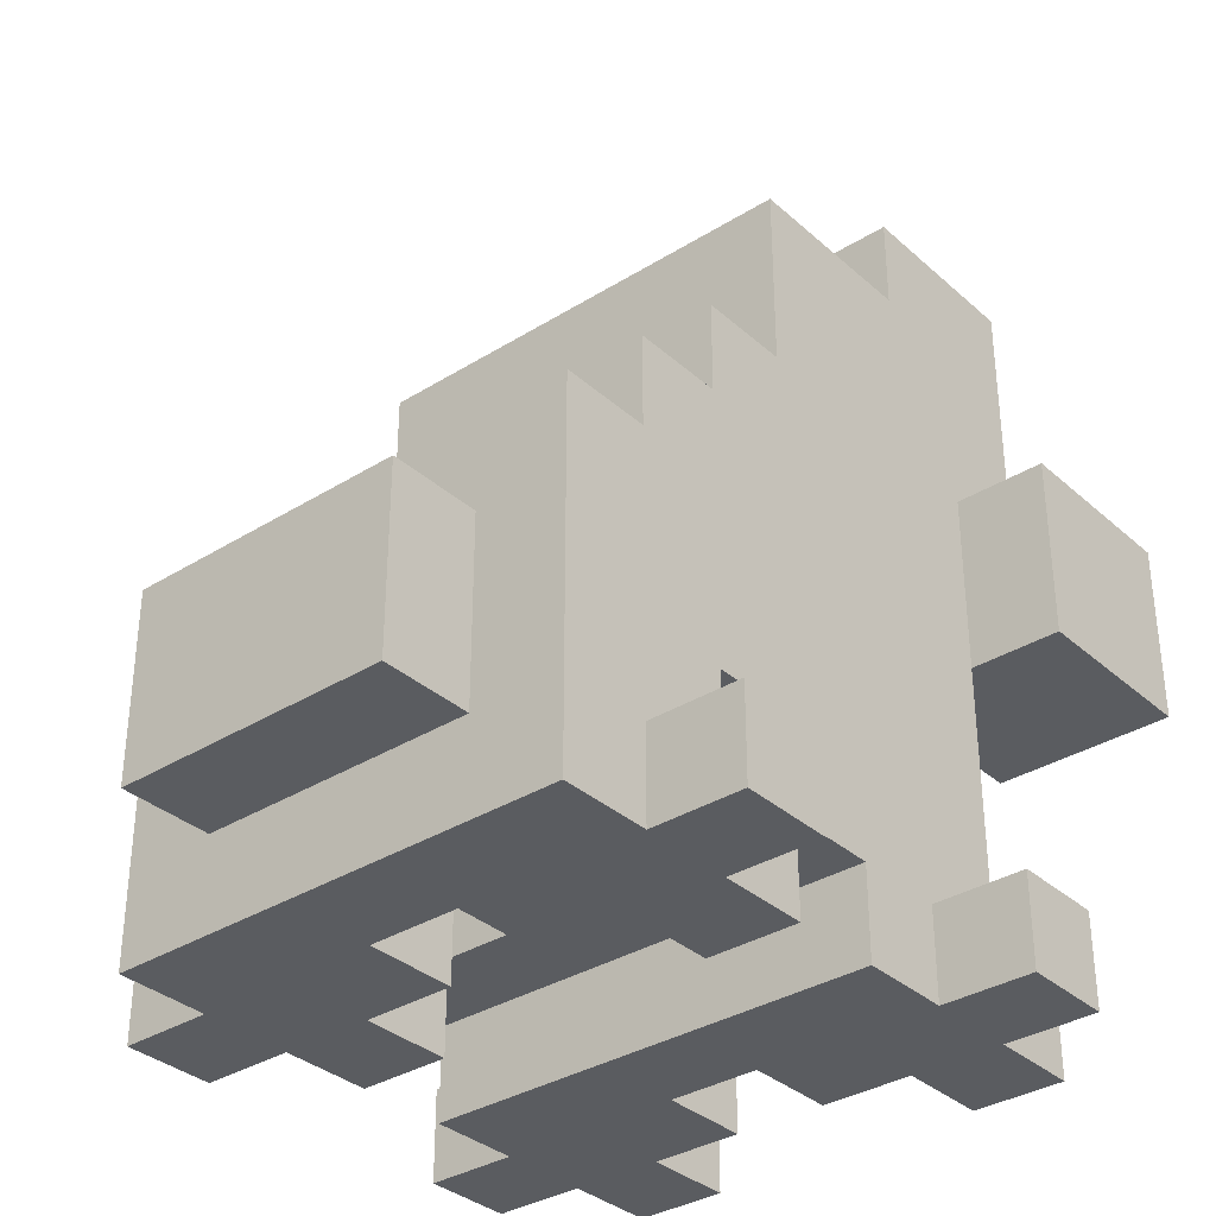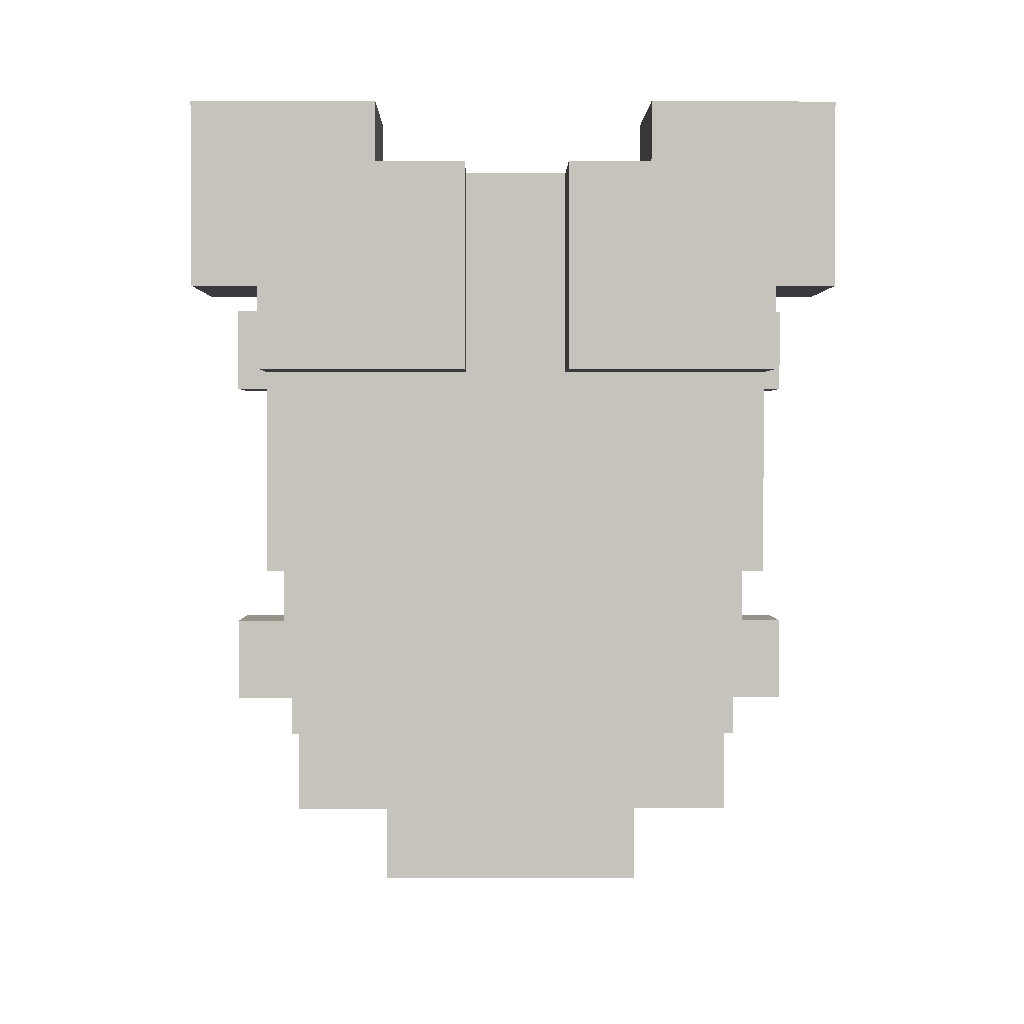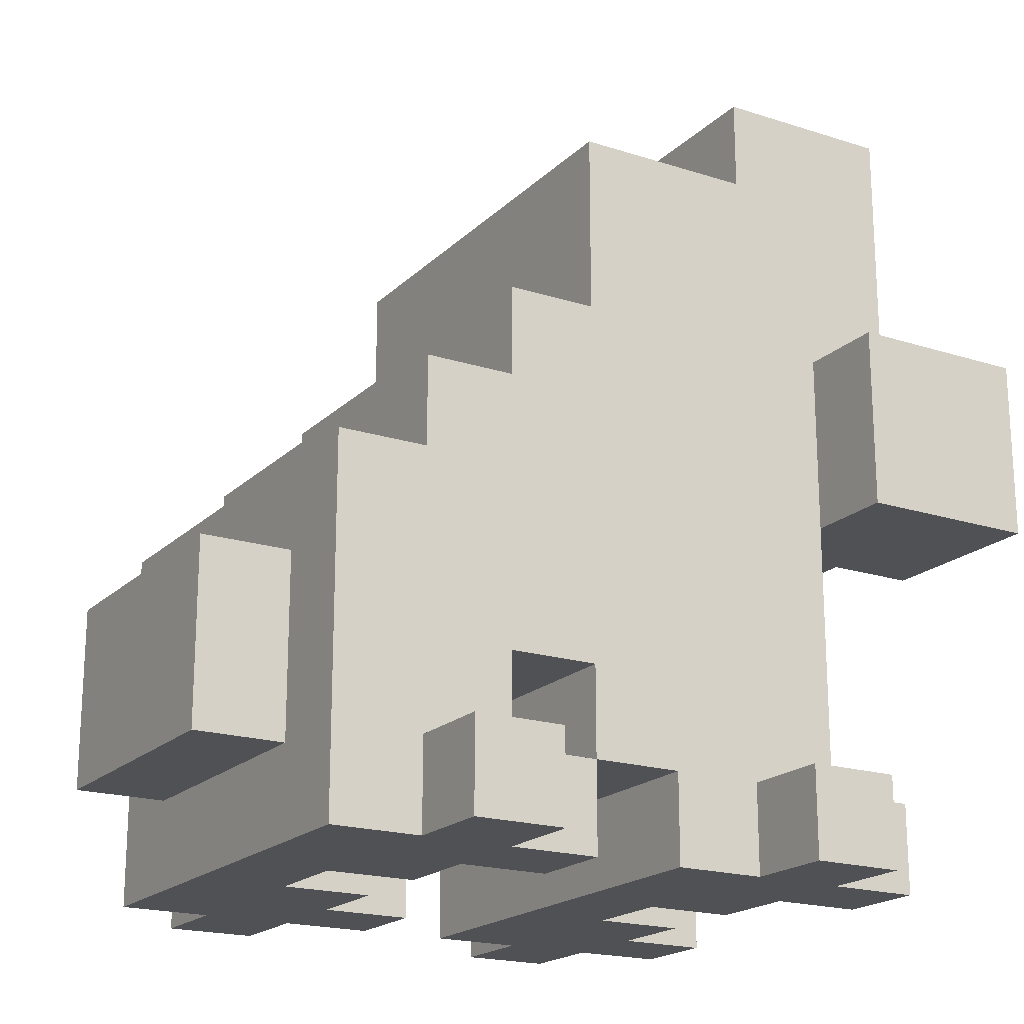
<metadata>
{"format":"obj","ext":"obj","renderer":"f3d","projection":"perspective","resolution":1024,"background":"white","views":[{"elev":-34.3,"azim":-139.9,"up":"+Y"},{"elev":1.5,"azim":179.4,"up":"+Z"},{"elev":-19.5,"azim":-120.9,"up":"+Y"}]}
</metadata>
<code>
o
v -0.3 1 0.2
v -0.3 1 0.1
v -0.3 1 -0.2
v -0.3 1 -0.3
v -0.3 1.1 0.2
v -0.3 1.1 0.1
v -0.3 1.1 -0.2
v -0.3 1.1 -0.3
v -0.3 1.4 0.4
v -0.3 1.4 0.3
v -0.3 1.4 0.2
v -0.3 1.6 0.4
v -0.3 1.6 0.3
v -0.3 1.6 0.2
v -0.2 1 0.3
v -0.2 1 0.2
v -0.2 1 0.1
v -0.2 1 0
v -0.2 1 -0.1
v -0.2 1 -0.2
v -0.2 1 -0.3
v -0.2 1 -0.4
v -0.2 1.1 0.3
v -0.2 1.1 0.2
v -0.2 1.1 0.1
v -0.2 1.1 0
v -0.2 1.1 -0.1
v -0.2 1.1 -0.2
v -0.2 1.1 -0.3
v -0.2 1.2 -0.1
v -0.2 1.2 -0.2
v -0.2 1.4 0.2
v -0.2 1.4 -0.3
v -0.2 1.4 -0.4
v -0.2 1.5 -0.2
v -0.2 1.5 -0.3
v -0.2 1.6 0.3
v -0.2 1.6 0.2
v -0.2 1.6 -0.1
v -0.2 1.6 -0.2
v -0.2 1.7 0.3
v -0.2 1.7 0.2
v -0.2 1.8 0.1
v -0.2 1.8 -0.1
v -0.2 1.9 0.3
v -0.2 1.9 0.1
v -0.1 1.1 -0.4
v -0.1 1.1 -0.5
v -0.1 1.3 -0.4
v -0.1 1.3 -0.5
v 0.1 1 0.2
v 0.1 1 0.1
v 0.1 1 -0.2
v 0.1 1 -0.3
v 0.1 1.1 0.2
v 0.1 1.1 0.1
v 0.1 1.1 -0.2
v 0.1 1.1 -0.3
v 0.1 1.8 0.3
v 0.1 1.8 0.1
v 0.1 1.9 0.3
v 0.1 1.9 0.1
v 0.2 1 0.3
v 0.2 1 0.2
v 0.2 1 -0.1
v 0.2 1 -0.2
v 0.2 1.1 0.3
v 0.2 1.1 0.2
v 0.2 1.1 0.1
v 0.2 1.1 -0.1
v 0.2 1.1 -0.2
v 0.2 1.1 -0.3
v 0.2 1.2 0.2
v 0.2 1.2 0.1
v 0.2 1.2 -0.2
v 0.2 1.2 -0.3
v 0.2 1.4 0.4
v 0.2 1.4 0.3
v 0.2 1.6 0.4
v 0.2 1.6 0.3
v -0.1 1 0.3
v -0.1 1 0.2
v -0.1 1 -0.1
v -0.1 1 -0.2
v -0.1 1.1 0.3
v -0.1 1.1 0.2
v -0.1 1.1 0.1
v -0.1 1.1 -0.1
v -0.1 1.1 -0.2
v -0.1 1.1 -0.3
v -0.1 1.2 0.2
v -0.1 1.2 0.1
v -0.1 1.2 -0.2
v -0.1 1.2 -0.3
v -0.1 1.4 0.4
v -0.1 1.4 0.3
v -0.1 1.6 0.4
v -0.1 1.6 0.3
v 0 1 0.2
v 0 1 0.1
v 0 1 -0.2
v 0 1 -0.3
v 0 1.1 0.2
v 0 1.1 0.1
v 0 1.1 -0.2
v 0 1.1 -0.3
v 0 1.8 0.3
v 0 1.8 0.1
v 0 1.9 0.3
v 0 1.9 0.1
v 0.2 1.1 -0.4
v 0.2 1.1 -0.5
v 0.2 1.3 -0.4
v 0.2 1.3 -0.5
v 0.3 1 0.3
v 0.3 1 0.2
v 0.3 1 0.1
v 0.3 1 0
v 0.3 1 -0.1
v 0.3 1 -0.2
v 0.3 1 -0.3
v 0.3 1 -0.4
v 0.3 1.1 0.3
v 0.3 1.1 0.2
v 0.3 1.1 0.1
v 0.3 1.1 0
v 0.3 1.1 -0.1
v 0.3 1.1 -0.2
v 0.3 1.1 -0.3
v 0.3 1.2 -0.1
v 0.3 1.2 -0.2
v 0.3 1.4 0.2
v 0.3 1.4 -0.3
v 0.3 1.4 -0.4
v 0.3 1.5 -0.2
v 0.3 1.5 -0.3
v 0.3 1.6 0.3
v 0.3 1.6 0.2
v 0.3 1.6 -0.1
v 0.3 1.6 -0.2
v 0.3 1.7 0.3
v 0.3 1.7 0.2
v 0.3 1.8 0.1
v 0.3 1.8 -0.1
v 0.3 1.9 0.3
v 0.3 1.9 0.1
v 0.4 1 0.2
v 0.4 1 0.1
v 0.4 1 -0.2
v 0.4 1 -0.3
v 0.4 1.1 0.2
v 0.4 1.1 0.1
v 0.4 1.1 -0.2
v 0.4 1.1 -0.3
v 0.4 1.4 0.4
v 0.4 1.4 0.3
v 0.4 1.4 0.2
v 0.4 1.6 0.4
v 0.4 1.6 0.3
v 0.4 1.6 0.2
v -0.3 1.4 0.4
v -0.3 1.6 0.4
v -0.1 1.4 0.4
v -0.1 1.6 0.4
v 0.2 1.4 0.4
v 0.2 1.6 0.4
v 0.4 1.4 0.4
v 0.4 1.6 0.4
v -0.2 1 0.3
v -0.2 1.1 0.3
v -0.2 1.6 0.3
v -0.2 1.7 0.3
v -0.2 1.9 0.3
v -0.1 1 0.3
v -0.1 1.1 0.3
v -0.1 1.4 0.3
v -0.1 1.6 0.3
v -0.1 1.7 0.3
v 0 1.4 0.3
v 0 1.5 0.3
v 0 1.6 0.3
v 0 1.7 0.3
v 0 1.8 0.3
v 0 1.9 0.3
v 0.1 1.4 0.3
v 0.1 1.5 0.3
v 0.1 1.6 0.3
v 0.1 1.7 0.3
v 0.1 1.8 0.3
v 0.1 1.9 0.3
v 0.2 1 0.3
v 0.2 1.1 0.3
v 0.2 1.4 0.3
v 0.2 1.6 0.3
v 0.2 1.7 0.3
v 0.3 1 0.3
v 0.3 1.1 0.3
v 0.3 1.6 0.3
v 0.3 1.7 0.3
v 0.3 1.9 0.3
v -0.3 1 0.2
v -0.3 1.1 0.2
v -0.2 1 0.2
v -0.2 1.1 0.2
v -0.2 1.4 0.2
v -0.1 1 0.2
v -0.1 1.1 0.2
v -0.1 1.2 0.2
v -0.1 1.3 0.2
v 0 1 0.2
v 0 1.1 0.2
v 0 1.4 0.2
v 0.1 1 0.2
v 0.1 1.1 0.2
v 0.1 1.4 0.2
v 0.2 1 0.2
v 0.2 1.1 0.2
v 0.2 1.2 0.2
v 0.2 1.3 0.2
v 0.3 1 0.2
v 0.3 1.1 0.2
v 0.3 1.4 0.2
v 0.4 1 0.2
v 0.4 1.1 0.2
v -0.1 1.1 0.1
v -0.1 1.2 0.1
v 0 1 0.1
v 0 1.1 0.1
v 0.1 1 0.1
v 0.1 1.1 0.1
v 0.2 1.1 0.1
v 0.2 1.2 0.1
v -0.2 1 -0.1
v -0.2 1.1 -0.1
v -0.1 1 -0.1
v -0.1 1.1 -0.1
v 0.2 1 -0.1
v 0.2 1.1 -0.1
v 0.3 1 -0.1
v 0.3 1.1 -0.1
v -0.3 1 -0.2
v -0.3 1.1 -0.2
v -0.2 1 -0.2
v -0.2 1.1 -0.2
v -0.2 1.2 -0.2
v -0.1 1 -0.2
v -0.1 1.1 -0.2
v -0.1 1.2 -0.2
v 0 1 -0.2
v 0 1.1 -0.2
v 0.1 1 -0.2
v 0.1 1.1 -0.2
v 0.2 1 -0.2
v 0.2 1.1 -0.2
v 0.2 1.2 -0.2
v 0.3 1 -0.2
v 0.3 1.1 -0.2
v 0.3 1.2 -0.2
v 0.4 1 -0.2
v 0.4 1.1 -0.2
v -0.1 1.1 -0.3
v -0.1 1.2 -0.3
v 0 1 -0.3
v 0 1.1 -0.3
v 0.1 1 -0.3
v 0.1 1.1 -0.3
v 0.2 1.1 -0.3
v 0.2 1.2 -0.3
v -0.3 1.4 0.2
v -0.3 1.6 0.2
v -0.2 1.4 0.2
v -0.2 1.6 0.2
v 0.3 1.4 0.2
v 0.3 1.6 0.2
v 0.4 1.4 0.2
v 0.4 1.6 0.2
v -0.3 1 0.1
v -0.3 1.1 0.1
v -0.2 1 0.1
v -0.2 1.1 0.1
v -0.2 1.8 0.1
v -0.2 1.9 0.1
v 0 1.8 0.1
v 0 1.9 0.1
v 0.1 1.8 0.1
v 0.1 1.9 0.1
v 0.3 1 0.1
v 0.3 1.1 0.1
v 0.3 1.8 0.1
v 0.3 1.9 0.1
v 0.4 1 0.1
v 0.4 1.1 0.1
v -0.2 1 0
v -0.2 1.1 0
v 0.3 1 0
v 0.3 1.1 0
v -0.2 1.1 -0.1
v -0.2 1.2 -0.1
v -0.2 1.6 -0.1
v -0.2 1.8 -0.1
v -0.1 1.1 -0.1
v 0.2 1.1 -0.1
v 0.3 1.1 -0.1
v 0.3 1.2 -0.1
v 0.3 1.6 -0.1
v 0.3 1.8 -0.1
v -0.2 1.5 -0.2
v -0.2 1.6 -0.2
v 0.3 1.5 -0.2
v 0.3 1.6 -0.2
v -0.3 1 -0.3
v -0.3 1.1 -0.3
v -0.2 1 -0.3
v -0.2 1.1 -0.3
v -0.2 1.4 -0.3
v -0.2 1.5 -0.3
v 0.3 1 -0.3
v 0.3 1.1 -0.3
v 0.3 1.4 -0.3
v 0.3 1.5 -0.3
v 0.4 1 -0.3
v 0.4 1.1 -0.3
v -0.2 1 -0.4
v -0.2 1.4 -0.4
v -0.1 1.1 -0.4
v -0.1 1.3 -0.4
v 0.2 1.1 -0.4
v 0.2 1.3 -0.4
v 0.3 1 -0.4
v 0.3 1.4 -0.4
v -0.1 1.1 -0.5
v -0.1 1.3 -0.5
v 0.2 1.1 -0.5
v 0.2 1.3 -0.5
v -0.2 1 0.3
v -0.1 1 0.3
v 0.2 1 0.3
v 0.3 1 0.3
v -0.3 1 0.2
v -0.2 1 0.2
v -0.1 1 0.2
v 0 1 0.2
v 0.1 1 0.2
v 0.2 1 0.2
v 0.3 1 0.2
v 0.4 1 0.2
v -0.3 1 0.1
v -0.2 1 0.1
v 0 1 0.1
v 0.1 1 0.1
v 0.3 1 0.1
v 0.4 1 0.1
v -0.2 1 0
v 0.3 1 0
v -0.2 1 -0.1
v -0.1 1 -0.1
v 0.2 1 -0.1
v 0.3 1 -0.1
v -0.3 1 -0.2
v -0.2 1 -0.2
v -0.1 1 -0.2
v 0 1 -0.2
v 0.1 1 -0.2
v 0.2 1 -0.2
v 0.3 1 -0.2
v 0.4 1 -0.2
v -0.3 1 -0.3
v -0.2 1 -0.3
v 0 1 -0.3
v 0.1 1 -0.3
v 0.3 1 -0.3
v 0.4 1 -0.3
v -0.2 1 -0.4
v 0.3 1 -0.4
v -0.2 1.1 0
v 0.3 1.1 0
v -0.2 1.1 -0.1
v -0.1 1.1 -0.1
v 0.2 1.1 -0.1
v 0.3 1.1 -0.1
v -0.1 1.1 -0.4
v 0.2 1.1 -0.4
v -0.1 1.1 -0.5
v 0.2 1.1 -0.5
v -0.1 1.2 0.2
v 0.2 1.2 0.2
v -0.1 1.2 0.1
v 0.2 1.2 0.1
v -0.2 1.2 -0.1
v 0.3 1.2 -0.1
v -0.2 1.2 -0.2
v -0.1 1.2 -0.2
v 0.2 1.2 -0.2
v 0.3 1.2 -0.2
v -0.1 1.2 -0.3
v 0.2 1.2 -0.3
v -0.3 1.4 0.4
v -0.1 1.4 0.4
v 0.2 1.4 0.4
v 0.4 1.4 0.4
v -0.3 1.4 0.3
v -0.1 1.4 0.3
v 0 1.4 0.3
v 0.1 1.4 0.3
v 0.2 1.4 0.3
v 0.4 1.4 0.3
v -0.3 1.4 0.2
v -0.2 1.4 0.2
v 0 1.4 0.2
v 0.1 1.4 0.2
v 0.3 1.4 0.2
v 0.4 1.4 0.2
v -0.2 1.1 0.3
v -0.1 1.1 0.3
v 0.2 1.1 0.3
v 0.3 1.1 0.3
v -0.3 1.1 0.2
v -0.2 1.1 0.2
v -0.1 1.1 0.2
v 0 1.1 0.2
v 0.1 1.1 0.2
v 0.2 1.1 0.2
v 0.3 1.1 0.2
v 0.4 1.1 0.2
v -0.3 1.1 0.1
v -0.2 1.1 0.1
v -0.1 1.1 0.1
v 0 1.1 0.1
v 0.1 1.1 0.1
v 0.2 1.1 0.1
v 0.3 1.1 0.1
v 0.4 1.1 0.1
v -0.2 1.1 -0.1
v -0.1 1.1 -0.1
v 0.2 1.1 -0.1
v 0.3 1.1 -0.1
v -0.3 1.1 -0.2
v -0.2 1.1 -0.2
v -0.1 1.1 -0.2
v 0 1.1 -0.2
v 0.1 1.1 -0.2
v 0.2 1.1 -0.2
v 0.3 1.1 -0.2
v 0.4 1.1 -0.2
v -0.3 1.1 -0.3
v -0.2 1.1 -0.3
v -0.1 1.1 -0.3
v 0 1.1 -0.3
v 0.1 1.1 -0.3
v 0.2 1.1 -0.3
v 0.3 1.1 -0.3
v 0.4 1.1 -0.3
v -0.1 1.3 -0.4
v 0.2 1.3 -0.4
v -0.1 1.3 -0.5
v 0.2 1.3 -0.5
v -0.2 1.4 -0.3
v 0.3 1.4 -0.3
v -0.2 1.4 -0.4
v 0.3 1.4 -0.4
v -0.2 1.5 -0.2
v 0.3 1.5 -0.2
v -0.2 1.5 -0.3
v 0.3 1.5 -0.3
v -0.3 1.6 0.4
v -0.1 1.6 0.4
v 0.2 1.6 0.4
v 0.4 1.6 0.4
v -0.3 1.6 0.3
v -0.2 1.6 0.3
v -0.1 1.6 0.3
v 0.2 1.6 0.3
v 0.3 1.6 0.3
v 0.4 1.6 0.3
v -0.3 1.6 0.2
v -0.2 1.6 0.2
v 0.3 1.6 0.2
v 0.4 1.6 0.2
v -0.2 1.6 -0.1
v 0.3 1.6 -0.1
v -0.2 1.6 -0.2
v 0.3 1.6 -0.2
v 0 1.8 0.3
v 0.1 1.8 0.3
v -0.2 1.8 0.1
v 0 1.8 0.1
v 0.1 1.8 0.1
v 0.3 1.8 0.1
v -0.2 1.8 -0.1
v 0.3 1.8 -0.1
v -0.2 1.9 0.3
v 0 1.9 0.3
v 0.1 1.9 0.3
v 0.3 1.9 0.3
v -0.2 1.9 0.1
v 0 1.9 0.1
v 0.1 1.9 0.1
v 0.3 1.9 0.1
f 5 2 1
f 6 2 5
f 7 4 3
f 8 4 7
f 12 10 9
f 13 11 10
f 13 10 12
f 14 11 13
f 23 16 15
f 24 16 23
f 25 18 17
f 26 18 25
f 27 20 19
f 28 20 27
f 29 22 21
f 30 26 25
f 30 25 24
f 30 27 26
f 31 29 28
f 32 30 24
f 32 31 30
f 33 29 31
f 33 31 32
f 33 22 29
f 34 22 33
f 35 33 32
f 36 33 35
f 38 35 32
f 39 35 38
f 40 35 39
f 41 38 37
f 42 39 38
f 42 38 41
f 43 42 41
f 43 39 42
f 44 39 43
f 45 43 41
f 46 43 45
f 49 48 47
f 50 48 49
f 55 52 51
f 56 52 55
f 57 54 53
f 58 54 57
f 61 60 59
f 62 60 61
f 67 64 63
f 68 64 67
f 70 66 65
f 71 66 70
f 73 69 68
f 74 69 73
f 75 72 71
f 76 72 75
f 79 78 77
f 80 78 79
f 81 82 85
f 85 82 86
f 83 84 88
f 88 84 89
f 86 87 91
f 91 87 92
f 89 90 93
f 93 90 94
f 95 96 97
f 97 96 98
f 99 100 103
f 103 100 104
f 101 102 105
f 105 102 106
f 107 108 109
f 109 108 110
f 111 112 113
f 113 112 114
f 115 116 123
f 123 116 124
f 117 118 125
f 125 118 126
f 119 120 127
f 127 120 128
f 121 122 129
f 125 126 130
f 124 125 130
f 126 127 130
f 128 129 131
f 124 130 132
f 130 131 132
f 131 129 133
f 132 131 133
f 129 122 133
f 133 122 134
f 132 133 135
f 135 133 136
f 132 135 138
f 138 135 139
f 139 135 140
f 137 138 141
f 138 139 142
f 141 138 142
f 141 142 143
f 142 139 143
f 143 139 144
f 141 143 145
f 145 143 146
f 147 148 151
f 151 148 152
f 149 150 153
f 153 150 154
f 155 156 158
f 156 157 159
f 158 156 159
f 159 157 160
f 163 162 161
f 164 162 163
f 167 166 165
f 168 166 167
f 174 170 169
f 175 170 174
f 177 172 171
f 178 173 172
f 178 172 177
f 179 177 176
f 180 177 179
f 181 178 177
f 181 177 180
f 182 173 178
f 182 178 181
f 183 173 182
f 184 173 183
f 185 180 179
f 186 181 180
f 186 180 185
f 186 182 181
f 186 183 182
f 187 183 186
f 188 183 187
f 189 183 188
f 193 186 185
f 193 187 186
f 194 188 187
f 194 187 193
f 195 190 189
f 195 188 194
f 195 189 188
f 196 192 191
f 197 192 196
f 198 195 194
f 199 190 195
f 199 195 198
f 200 190 199
f 203 202 201
f 204 202 203
f 207 205 204
f 208 205 207
f 209 205 208
f 210 207 206
f 211 207 210
f 212 205 209
f 215 212 209
f 216 214 213
f 217 214 216
f 218 209 208
f 219 215 209
f 219 209 218
f 221 218 217
f 221 219 218
f 222 215 219
f 222 219 221
f 223 221 220
f 224 221 223
f 228 226 225
f 229 228 227
f 230 226 228
f 230 228 229
f 231 226 230
f 232 226 231
f 235 234 233
f 236 234 235
f 239 238 237
f 240 238 239
f 243 242 241
f 244 242 243
f 247 245 244
f 248 245 247
f 249 247 246
f 250 247 249
f 253 252 251
f 254 252 253
f 257 255 254
f 258 255 257
f 259 257 256
f 260 257 259
f 264 262 261
f 265 264 263
f 266 262 264
f 266 264 265
f 267 262 266
f 268 262 267
f 269 270 271
f 271 270 272
f 273 274 275
f 275 274 276
f 277 278 279
f 279 278 280
f 281 282 283
f 283 282 284
f 285 286 289
f 289 286 290
f 287 288 291
f 291 288 292
f 293 294 295
f 295 294 296
f 297 298 301
f 301 298 302
f 302 298 303
f 303 298 304
f 299 300 305
f 305 300 306
f 307 308 309
f 309 308 310
f 311 312 313
f 313 312 314
f 315 316 319
f 319 316 320
f 317 318 321
f 321 318 322
f 323 324 325
f 325 324 326
f 323 325 327
f 326 324 328
f 323 327 329
f 327 328 329
f 328 324 330
f 329 328 330
f 331 332 333
f 333 332 334
f 340 336 335
f 341 336 340
f 344 338 337
f 345 338 344
f 347 342 341
f 347 340 339
f 347 341 340
f 348 342 347
f 349 342 348
f 350 346 345
f 350 345 344
f 350 344 343
f 351 346 350
f 352 346 351
f 353 349 348
f 353 351 350
f 353 350 349
f 354 351 353
f 360 356 355
f 361 356 360
f 364 358 357
f 365 358 364
f 367 362 361
f 367 360 359
f 367 361 360
f 368 362 367
f 369 362 368
f 370 365 364
f 370 366 365
f 370 364 363
f 371 366 370
f 372 366 371
f 373 369 368
f 373 371 370
f 373 370 369
f 374 371 373
f 377 376 375
f 378 376 377
f 379 376 378
f 380 376 379
f 383 382 381
f 384 382 383
f 387 386 385
f 388 386 387
f 391 390 389
f 392 390 391
f 393 390 392
f 394 390 393
f 395 393 392
f 396 393 395
f 401 398 397
f 402 398 401
f 405 400 399
f 406 400 405
f 407 402 401
f 407 403 402
f 408 403 407
f 409 404 403
f 409 403 408
f 410 406 405
f 410 404 409
f 410 405 404
f 411 406 410
f 412 406 411
f 413 414 418
f 418 414 419
f 415 416 422
f 422 416 423
f 417 418 425
f 425 418 426
f 419 420 427
f 427 420 428
f 421 422 429
f 429 422 430
f 423 424 431
f 431 424 432
f 433 434 438
f 438 434 439
f 435 436 442
f 442 436 443
f 437 438 445
f 445 438 446
f 439 440 447
f 447 440 448
f 441 442 449
f 449 442 450
f 443 444 451
f 451 444 452
f 453 454 455
f 455 454 456
f 457 458 459
f 459 458 460
f 461 462 463
f 463 462 464
f 465 466 469
f 469 466 470
f 470 466 471
f 467 468 472
f 472 468 473
f 473 468 474
f 469 470 475
f 475 470 476
f 473 474 477
f 477 474 478
f 479 480 481
f 481 480 482
f 483 484 486
f 486 484 487
f 485 486 489
f 487 488 489
f 486 487 489
f 489 488 490
f 491 492 495
f 495 492 496
f 493 494 497
f 497 494 498

</code>
